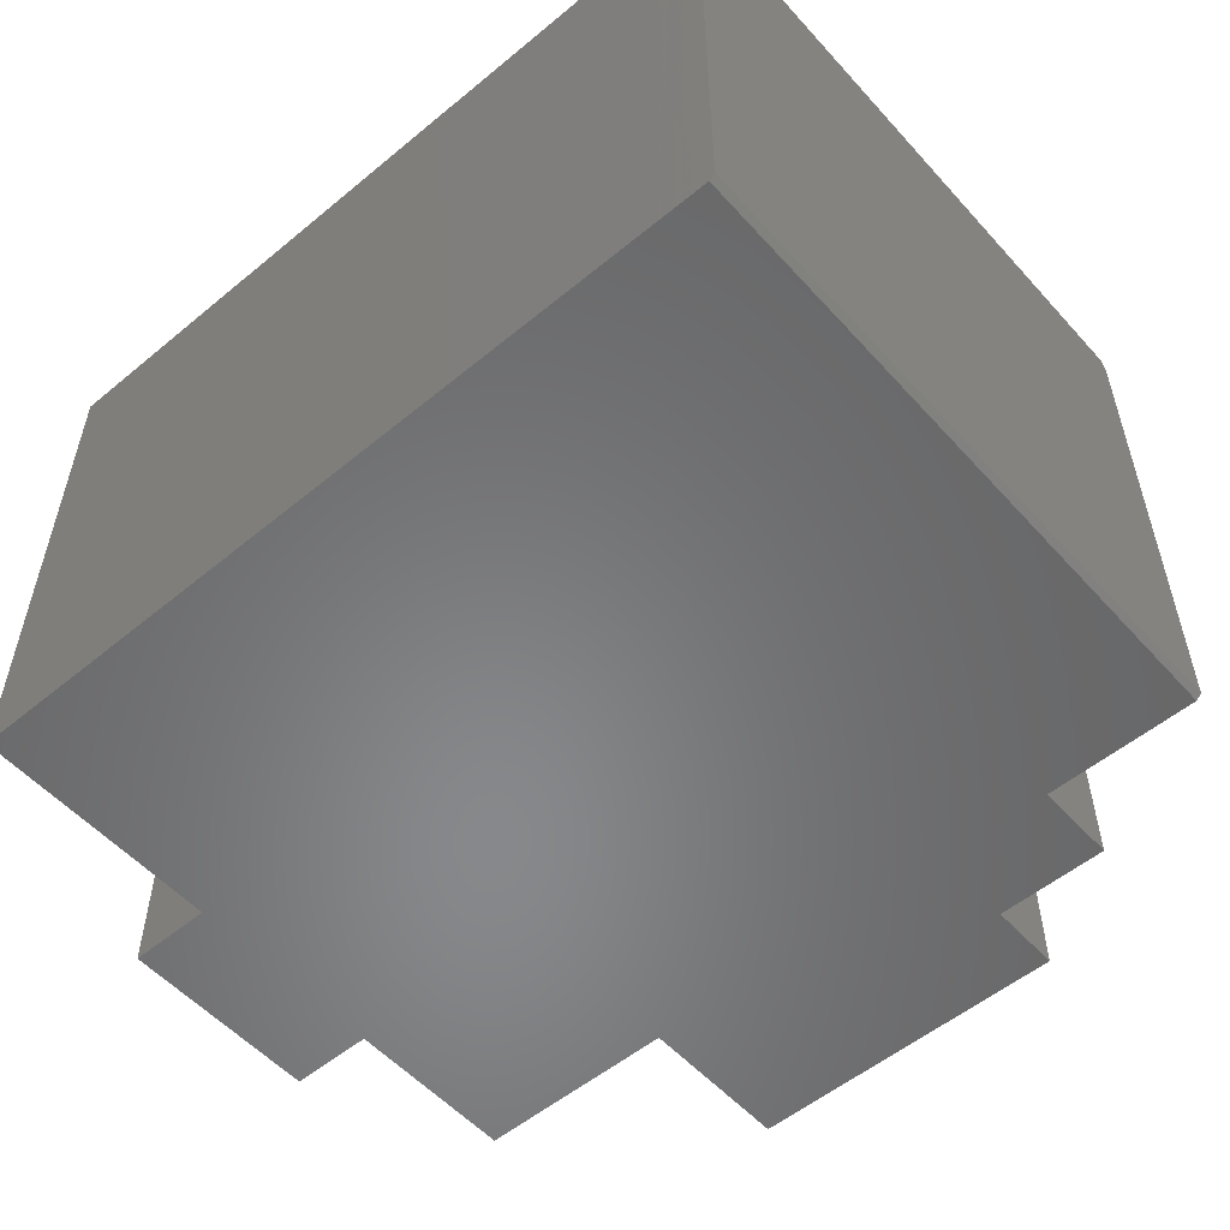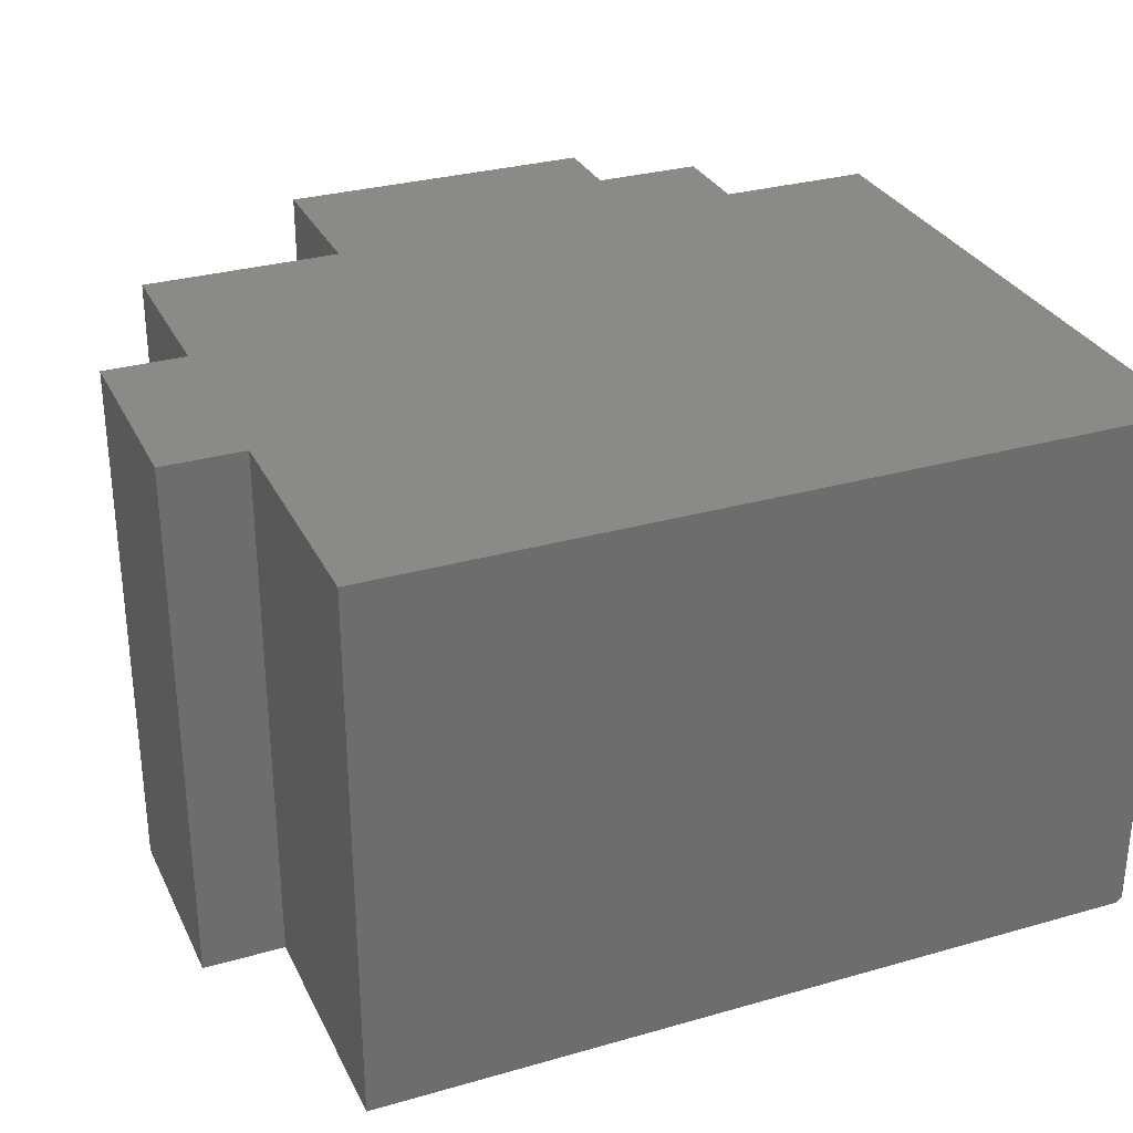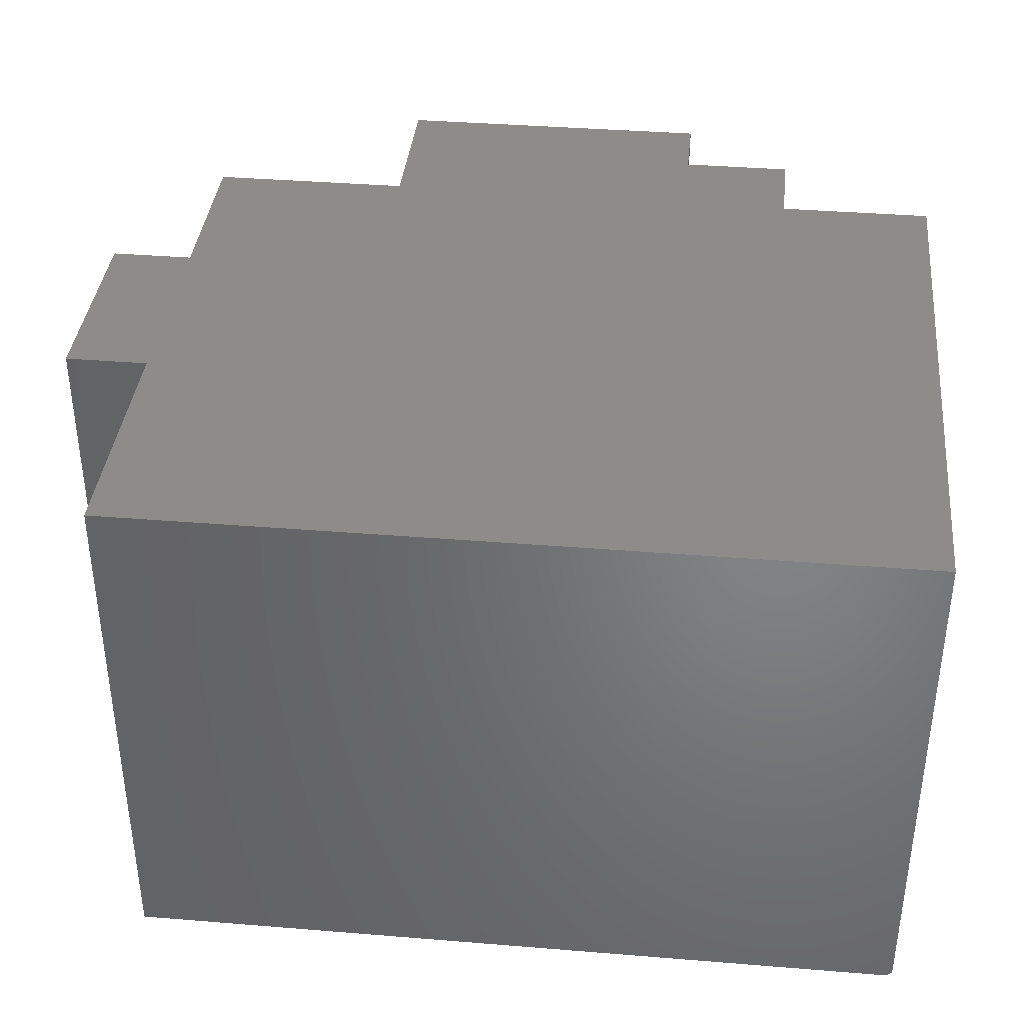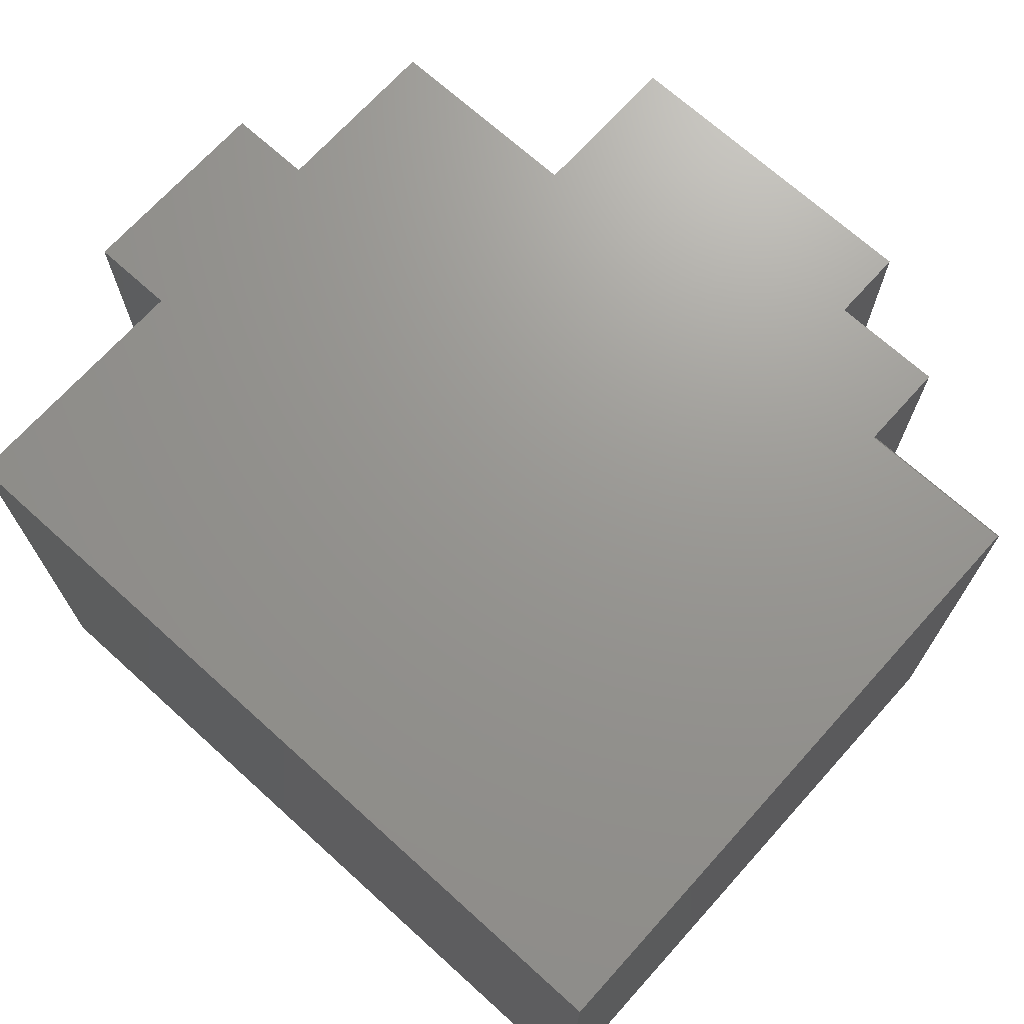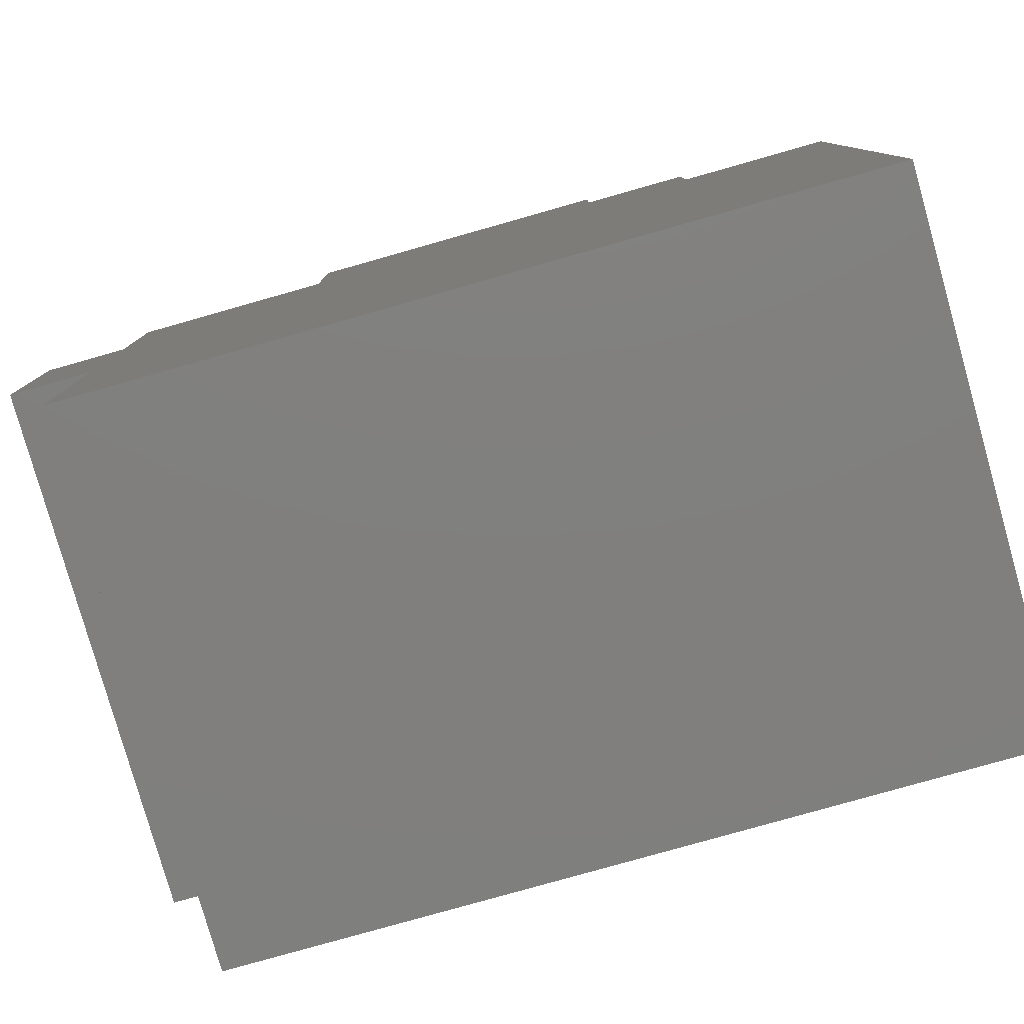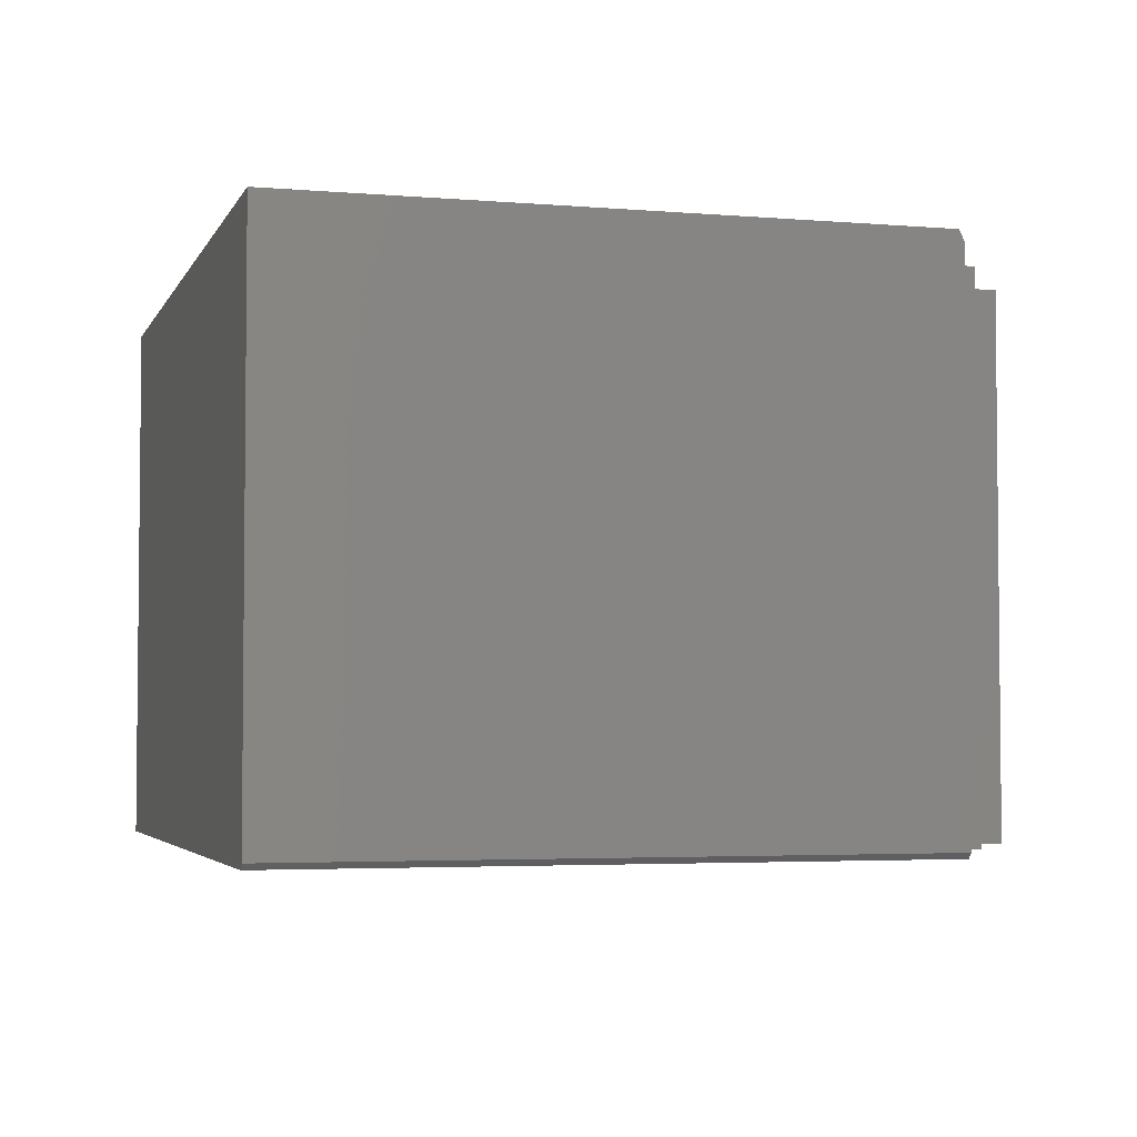
<metadata>
{"format":"stl","ext":"stl","renderer":"f3d","projection":"perspective","resolution":1024,"background":"white","views":[{"elev":-54.6,"azim":41.1,"up":"+Z"},{"elev":30.4,"azim":-22.4,"up":"+Z"},{"elev":38.1,"azim":5.9,"up":"+Z"},{"elev":70.3,"azim":42.1,"up":"+Z"},{"elev":-79.7,"azim":15.8,"up":"+Y"},{"elev":-3.7,"azim":74.2,"up":"+Z"}]}
</metadata>
<code>
# stl→obj: 32 verts, 60 faces
v 0.3863 0.4379 0
v 0.2343 0.4379 0
v 0.3863 0.4379 0.75
v 0.2343 0.4379 0.75
v 0.3863 0.3239 0
v 0.3863 0.3239 0.7344
v 0.5938 0.3239 0
v 0.6016 0.3239 0.7344
v 0.6016 0.3239 0.007812
v 0.6016 -0.5373 0.75
v 0.6016 -0.5373 0.007812
v 0.6016 0.3161 0.75
v 0.3863 0.3161 0.75
v -0.4876 0.3239 0.75
v -0.4876 0.08331 0.75
v -0.209 0.3239 0.75
v 0.2343 0.5392 0.75
v -0.209 0.5392 0.75
v -0.4876 -0.1953 0.75
v -0.6016 -0.1953 0.75
v -0.6016 0.08331 0.75
v -0.4876 -0.5373 0.75
v -0.4876 0.3239 0
v -0.4876 0.08331 0
v -0.209 0.3239 0
v -0.209 0.5392 0
v 0.2343 0.5392 0
v -0.4876 -0.1953 0
v -0.6016 -0.1953 0
v -0.6016 0.08331 0
v -0.4876 -0.5373 0
v 0.5938 -0.5373 0
f 1 2 3
f 3 2 4
f 5 6 7
f 7 6 8
f 7 8 9
f 10 11 12
f 12 11 9
f 12 9 8
f 13 14 15
f 16 14 13
f 16 13 3
f 16 3 4
f 16 4 17
f 16 17 18
f 12 13 19
f 19 13 15
f 19 15 20
f 20 15 21
f 19 22 12
f 12 22 10
f 5 1 6
f 6 1 3
f 6 3 13
f 14 23 15
f 15 23 24
f 13 12 6
f 6 12 8
f 25 26 27
f 25 27 2
f 25 2 1
f 25 1 5
f 24 23 25
f 24 25 5
f 24 5 7
f 24 7 28
f 24 28 29
f 24 29 30
f 28 7 31
f 31 7 32
f 22 31 10
f 10 31 32
f 10 32 11
f 11 32 9
f 9 32 7
f 30 29 21
f 21 29 20
f 24 30 15
f 15 30 21
f 16 25 14
f 14 25 23
f 26 25 18
f 18 25 16
f 27 26 17
f 17 26 18
f 2 27 4
f 4 27 17
f 19 28 22
f 22 28 31
f 29 28 20
f 20 28 19

</code>
